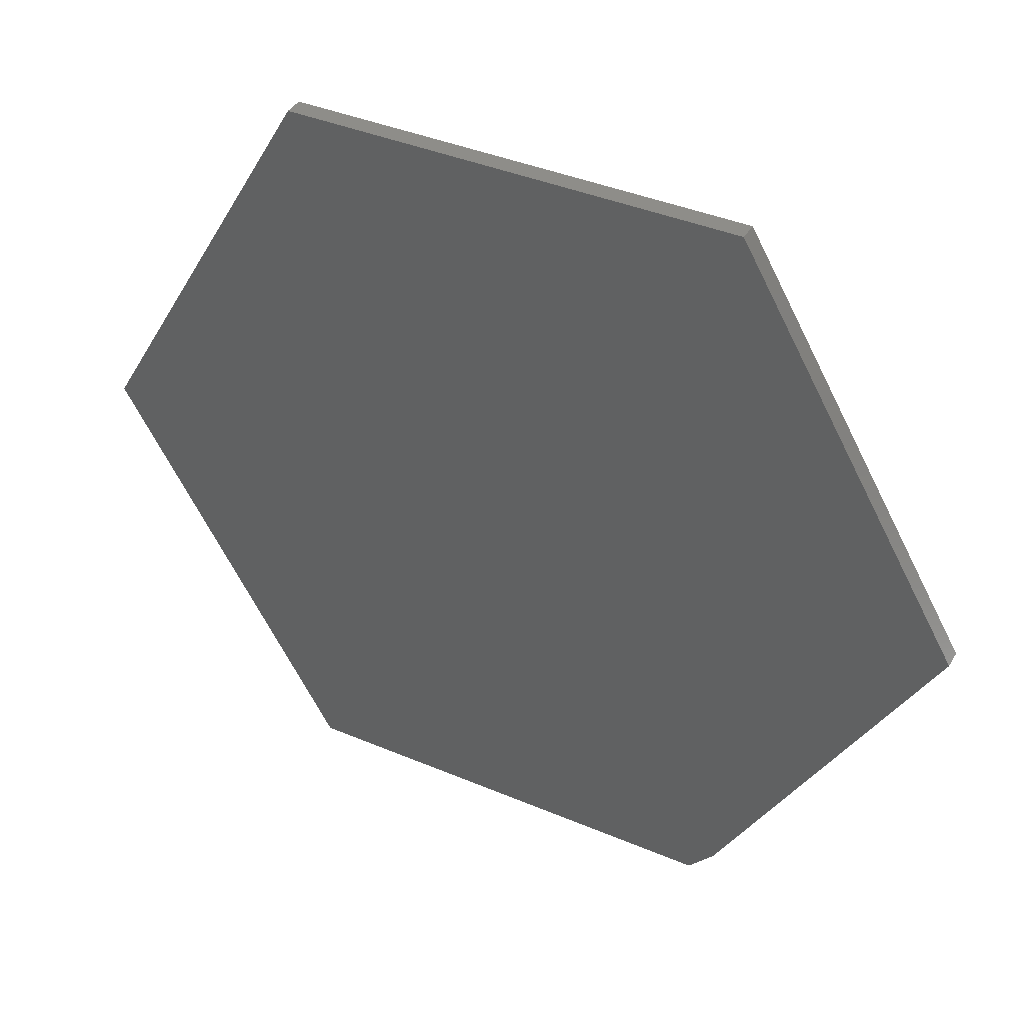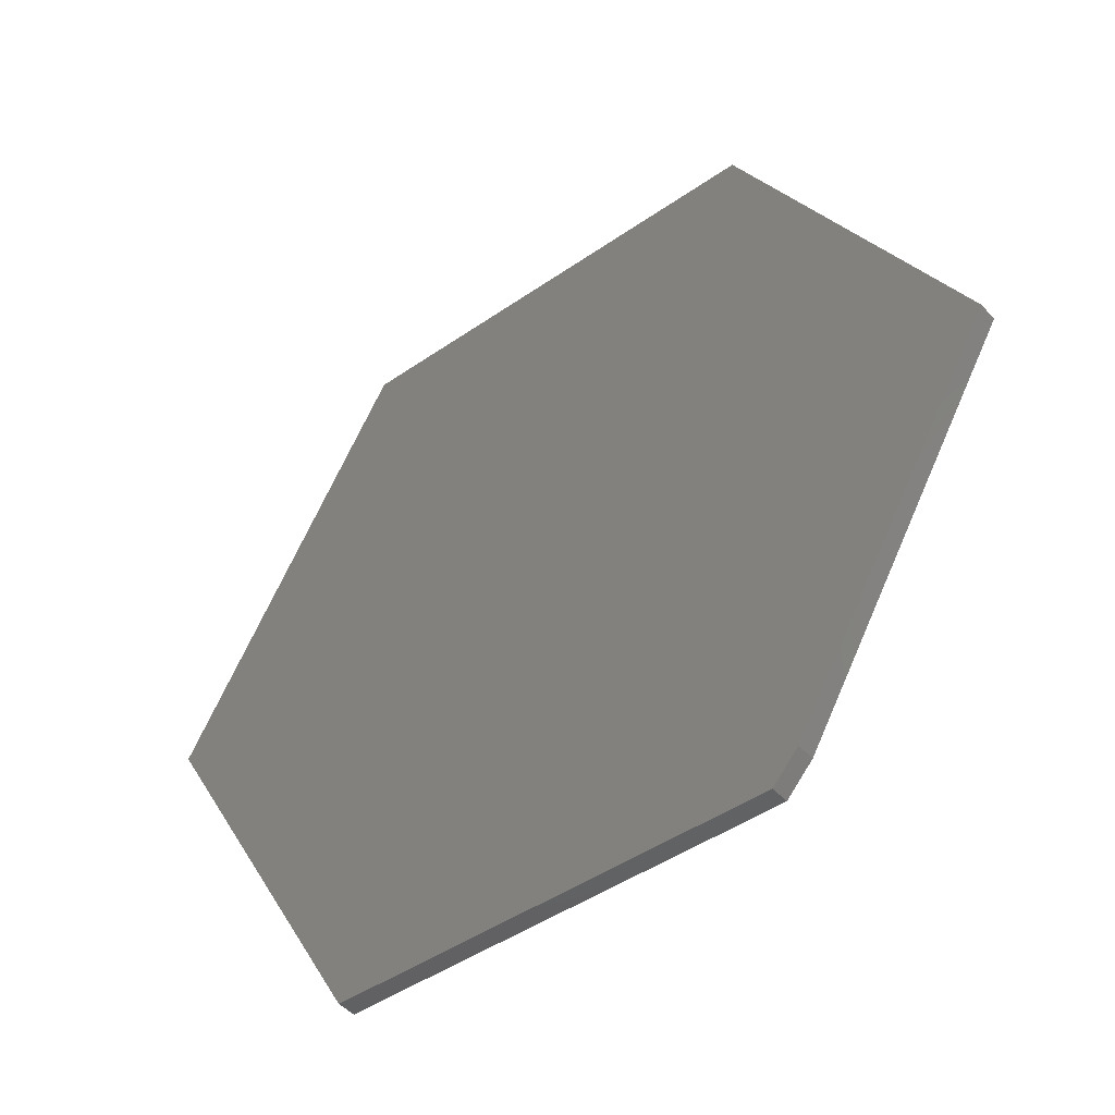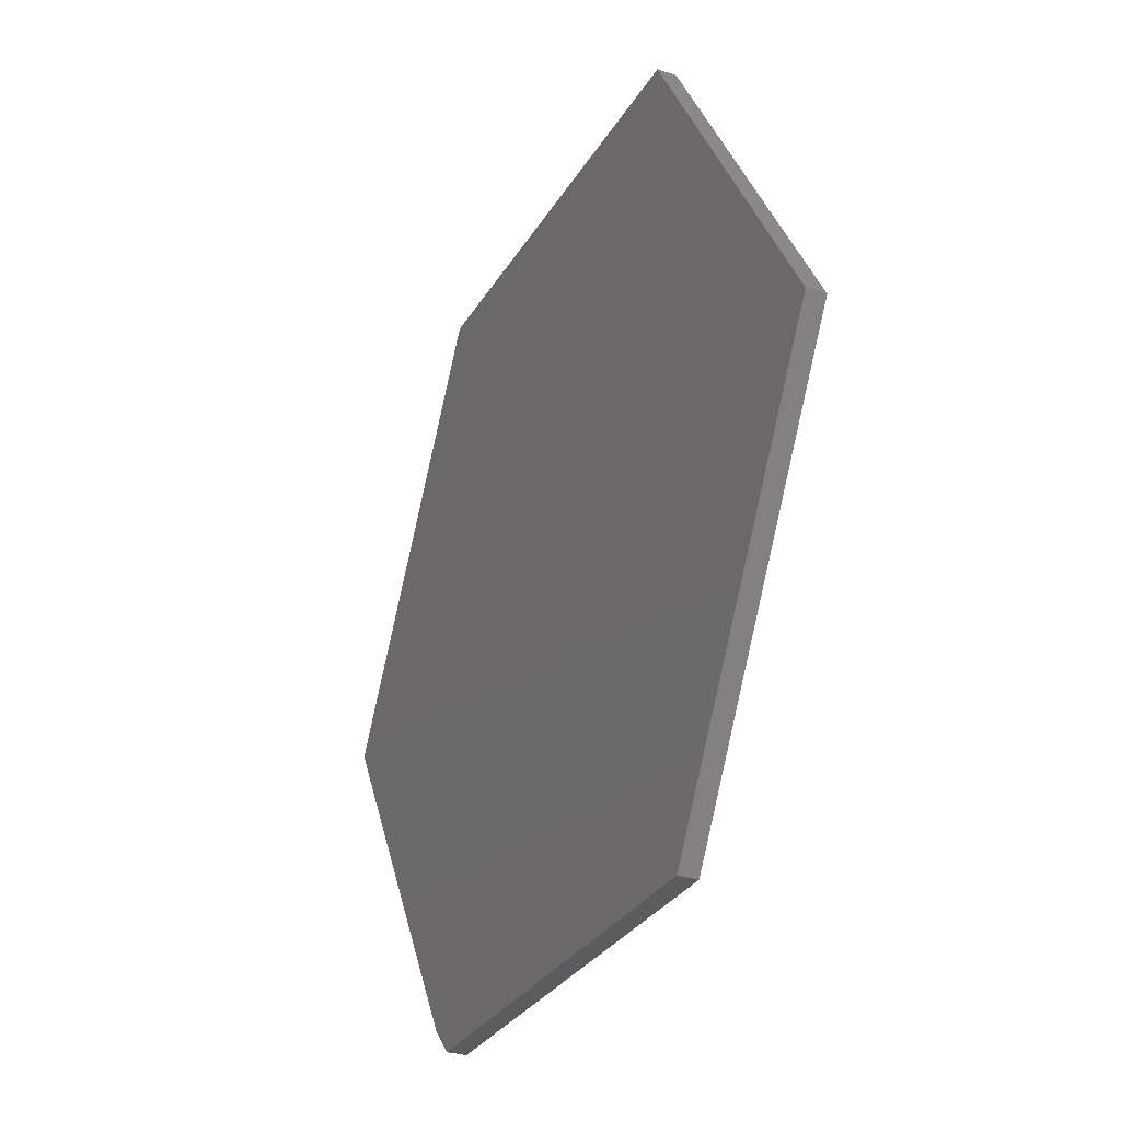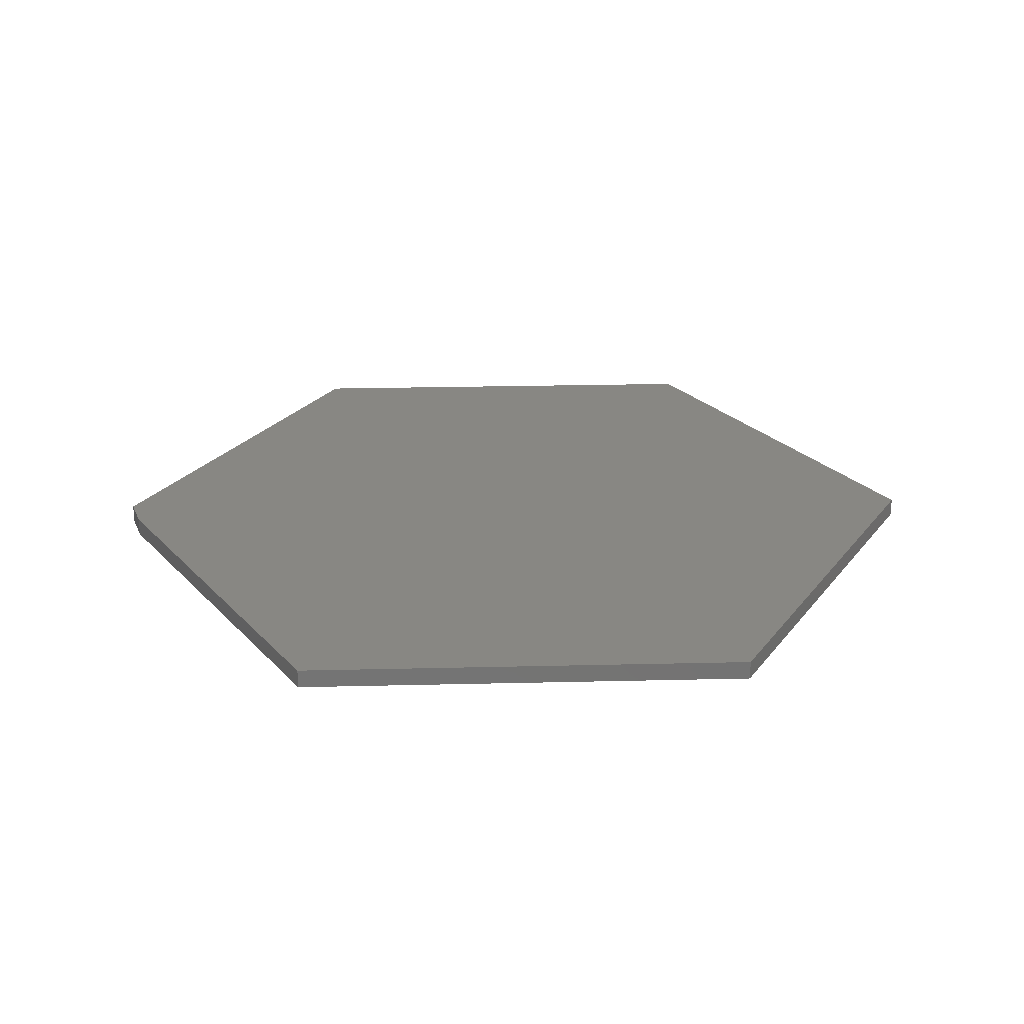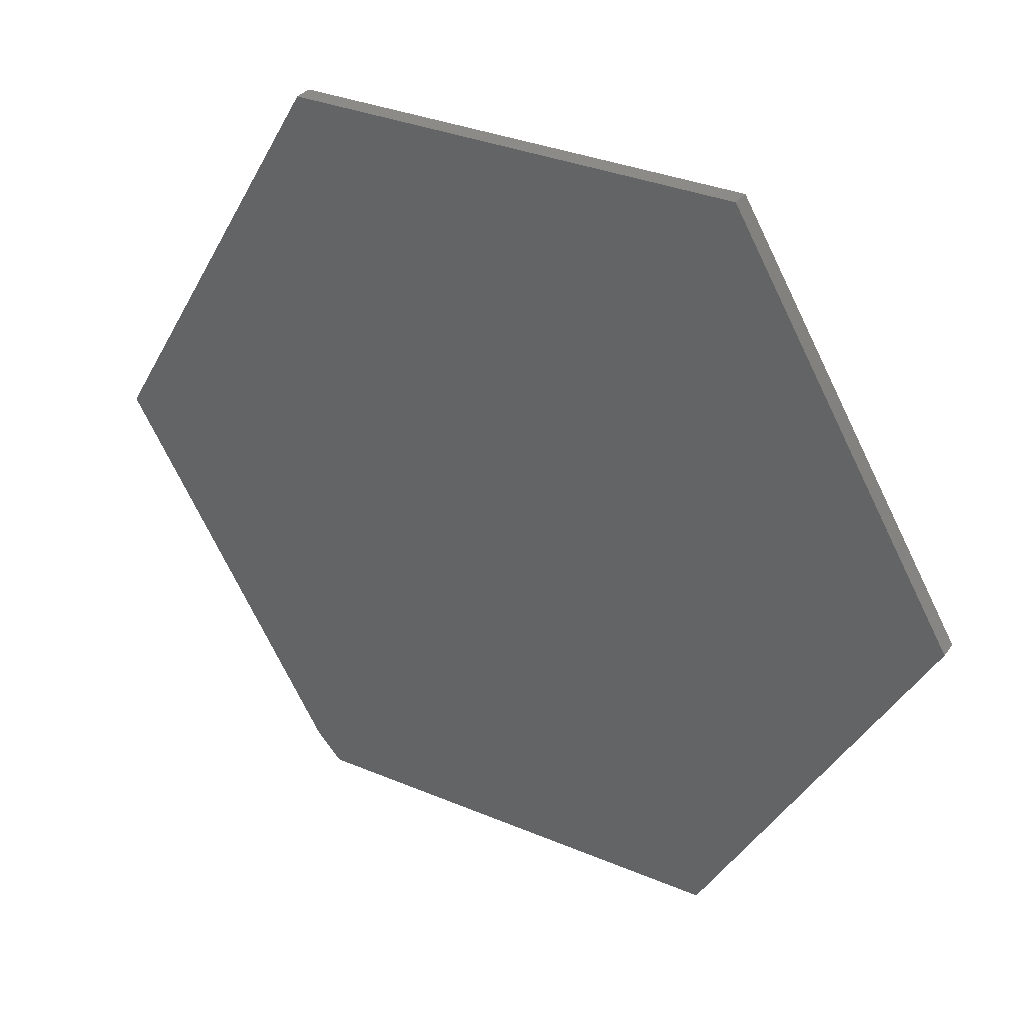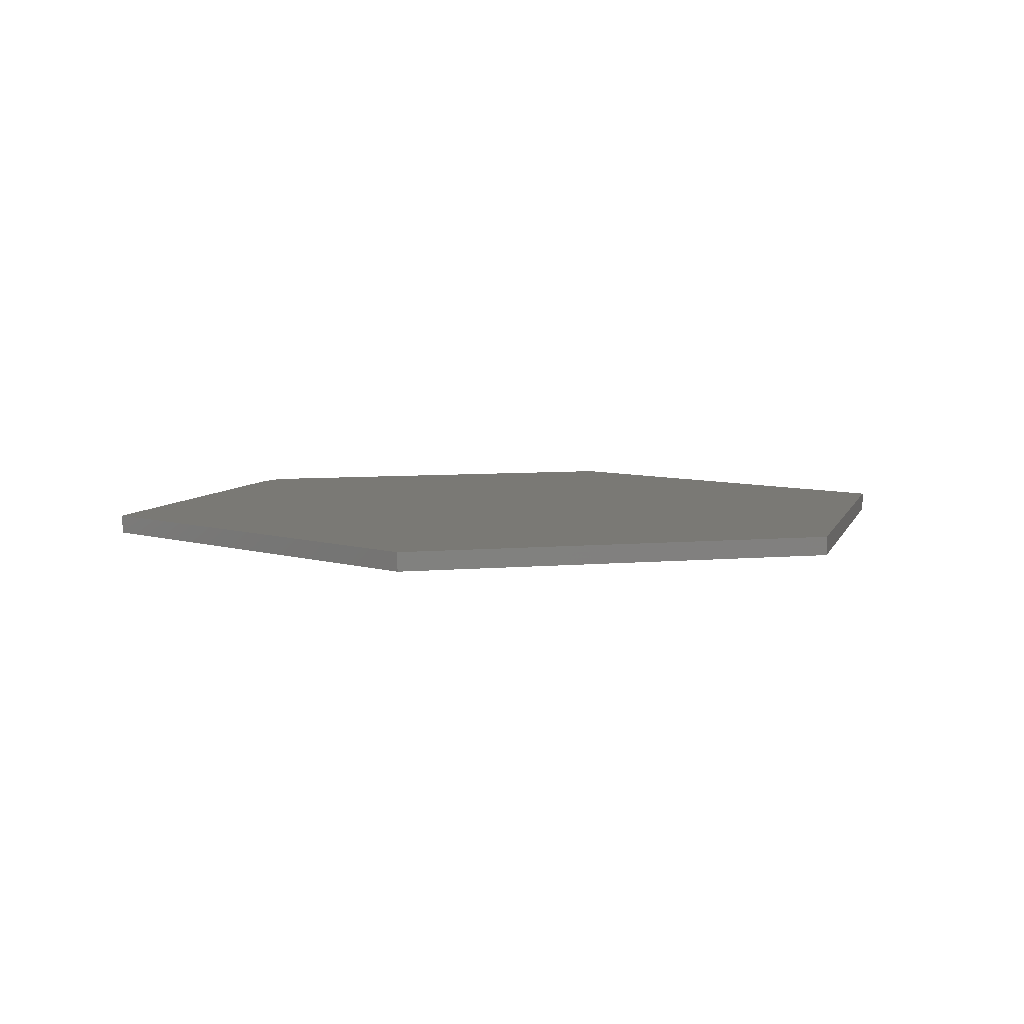
<metadata>
{"format":"stl","ext":"stl","renderer":"f3d","projection":"perspective","resolution":1024,"background":"white","views":[{"elev":39.5,"azim":27.8,"up":"+Y"},{"elev":-45.4,"azim":38.7,"up":"+Y"},{"elev":-29.9,"azim":-115.3,"up":"+Y"},{"elev":24.6,"azim":118.1,"up":"+Z"},{"elev":33.1,"azim":-149.9,"up":"+Y"},{"elev":6.3,"azim":164.3,"up":"+Z"}]}
</metadata>
<code>
# stl→obj: 14 verts, 24 faces
v 0.3711 0.6474 0.03125
v -0.3711 0.6474 0.03125
v 0.75 -5.551e-17 0.03125
v -0.75 0 0.03125
v 0.3987 -0.6002 0.03125
v -0.3711 -0.6474 0.03125
v 0.3554 -0.6474 0.03125
v 0.3554 -0.6474 0
v -0.3711 -0.6474 0
v 0.3987 -0.6002 0
v -0.75 0 0
v 0.75 -5.551e-17 0
v -0.3711 0.6474 0
v 0.3711 0.6474 0
f 1 2 3
f 3 2 4
f 3 4 5
f 5 4 6
f 5 6 7
f 8 9 10
f 10 9 11
f 10 11 12
f 12 11 13
f 12 13 14
f 5 10 3
f 3 10 12
f 6 9 7
f 7 9 8
f 5 7 10
f 10 7 8
f 2 13 4
f 4 13 11
f 1 14 2
f 2 14 13
f 3 12 1
f 1 12 14
f 4 11 6
f 6 11 9

</code>
